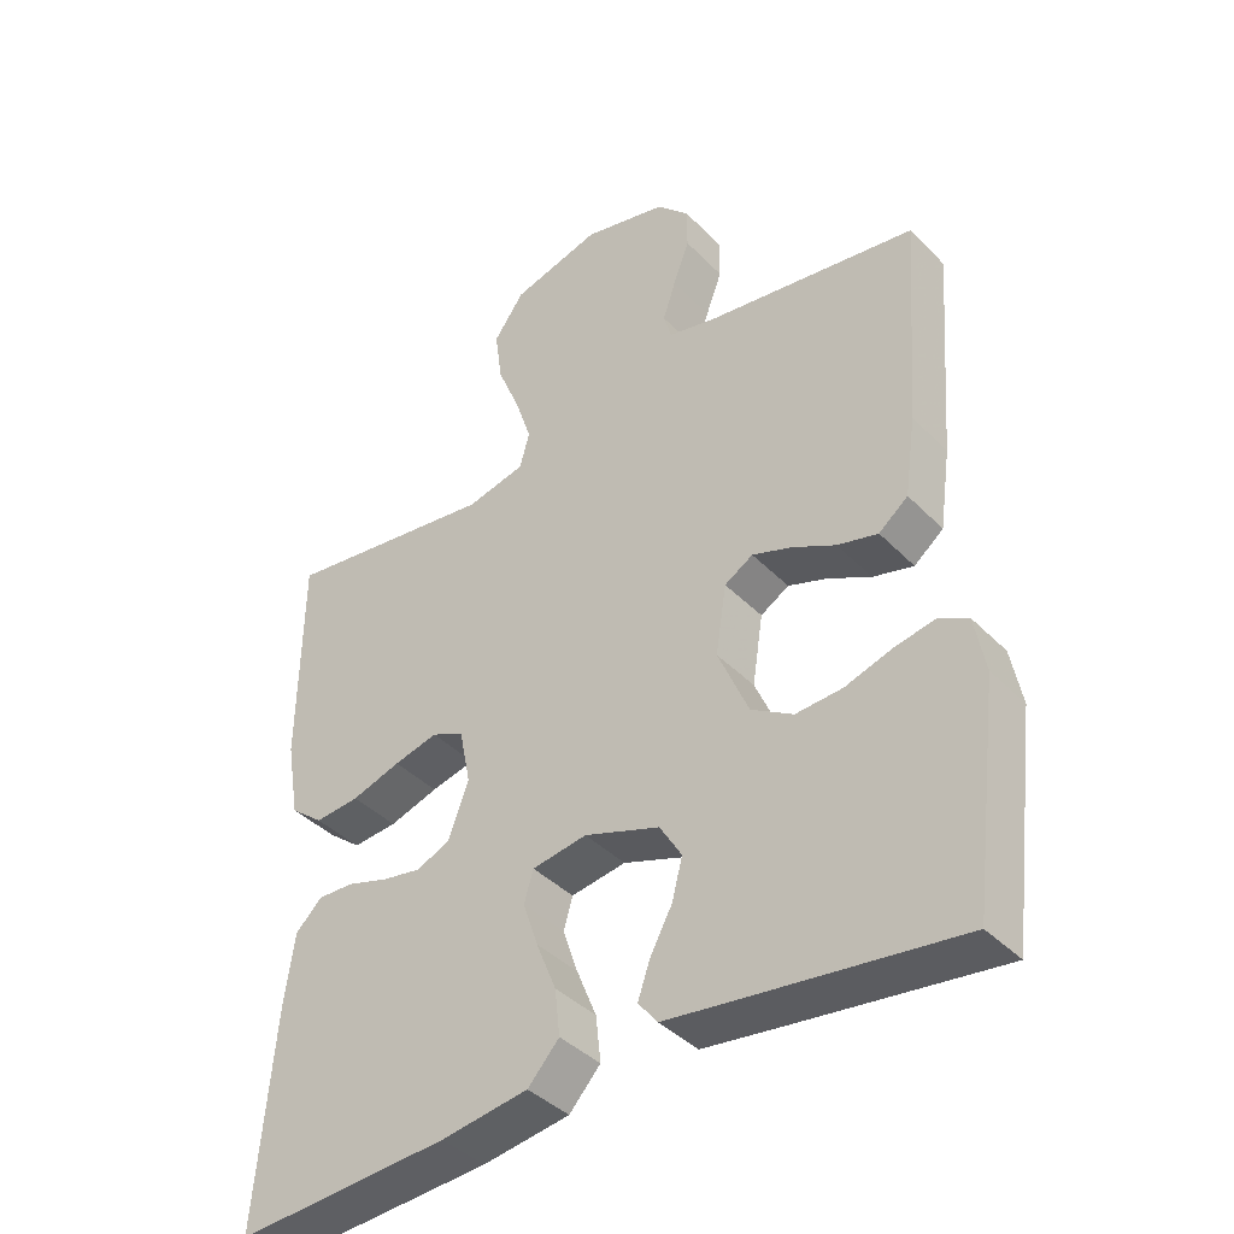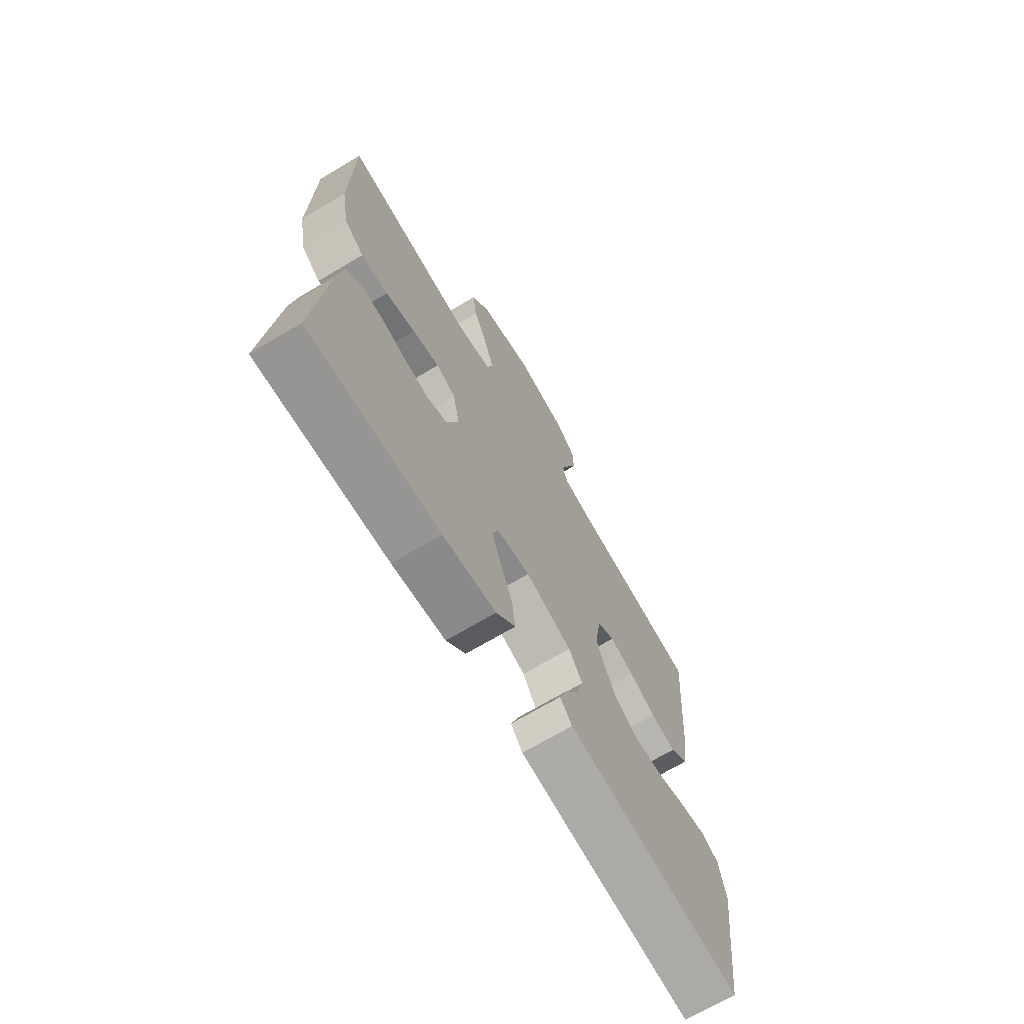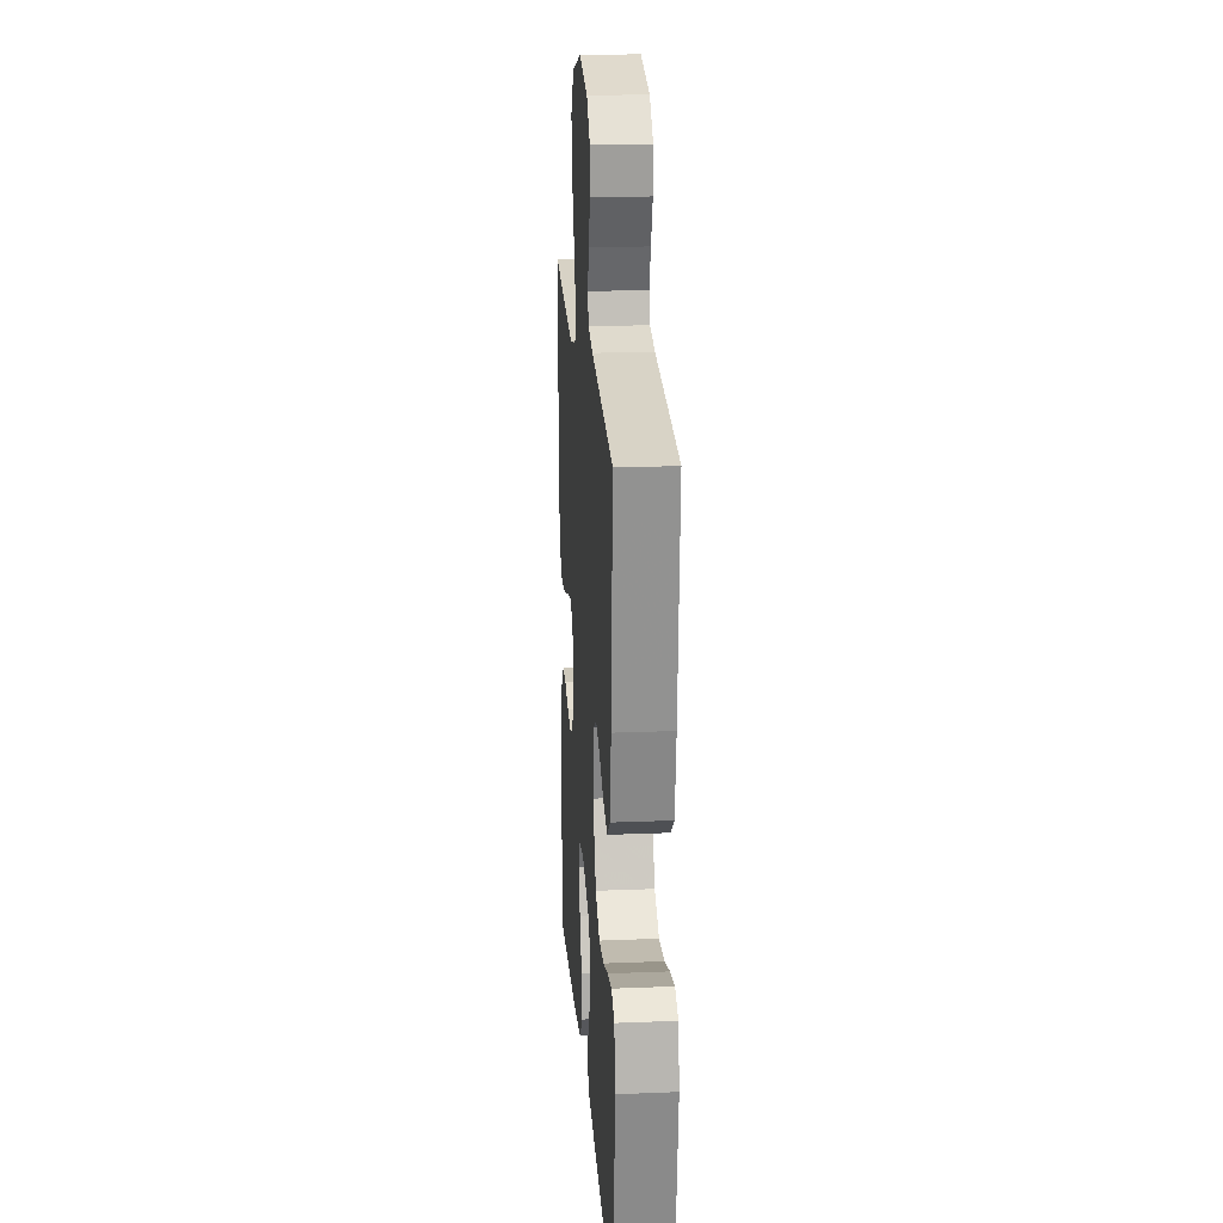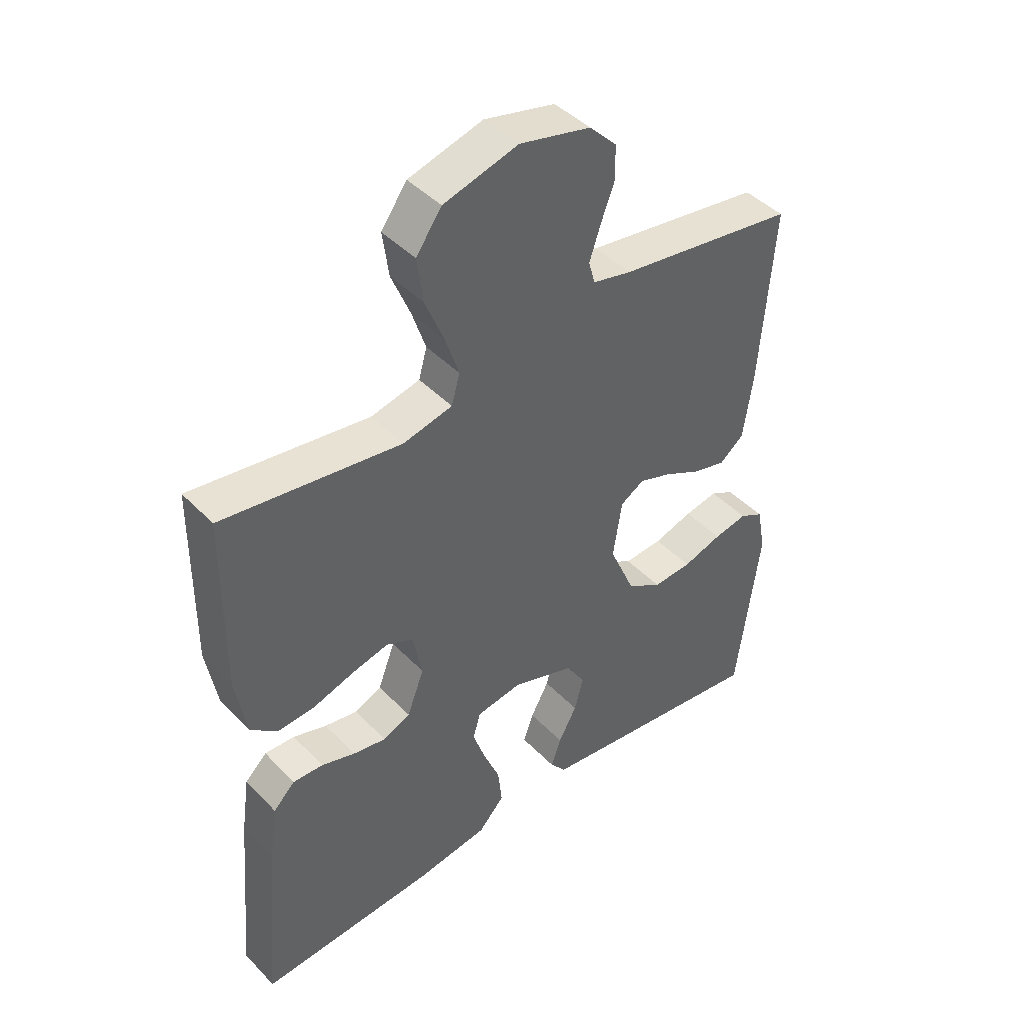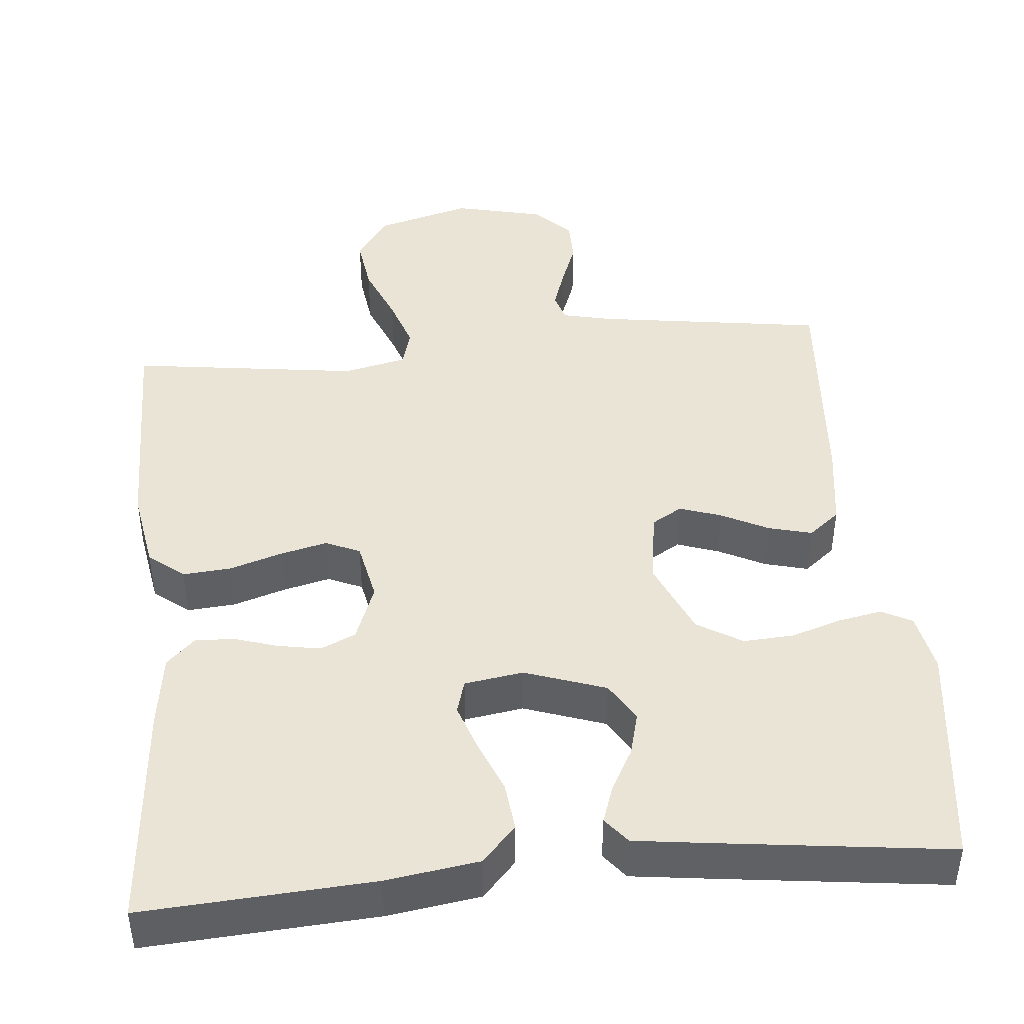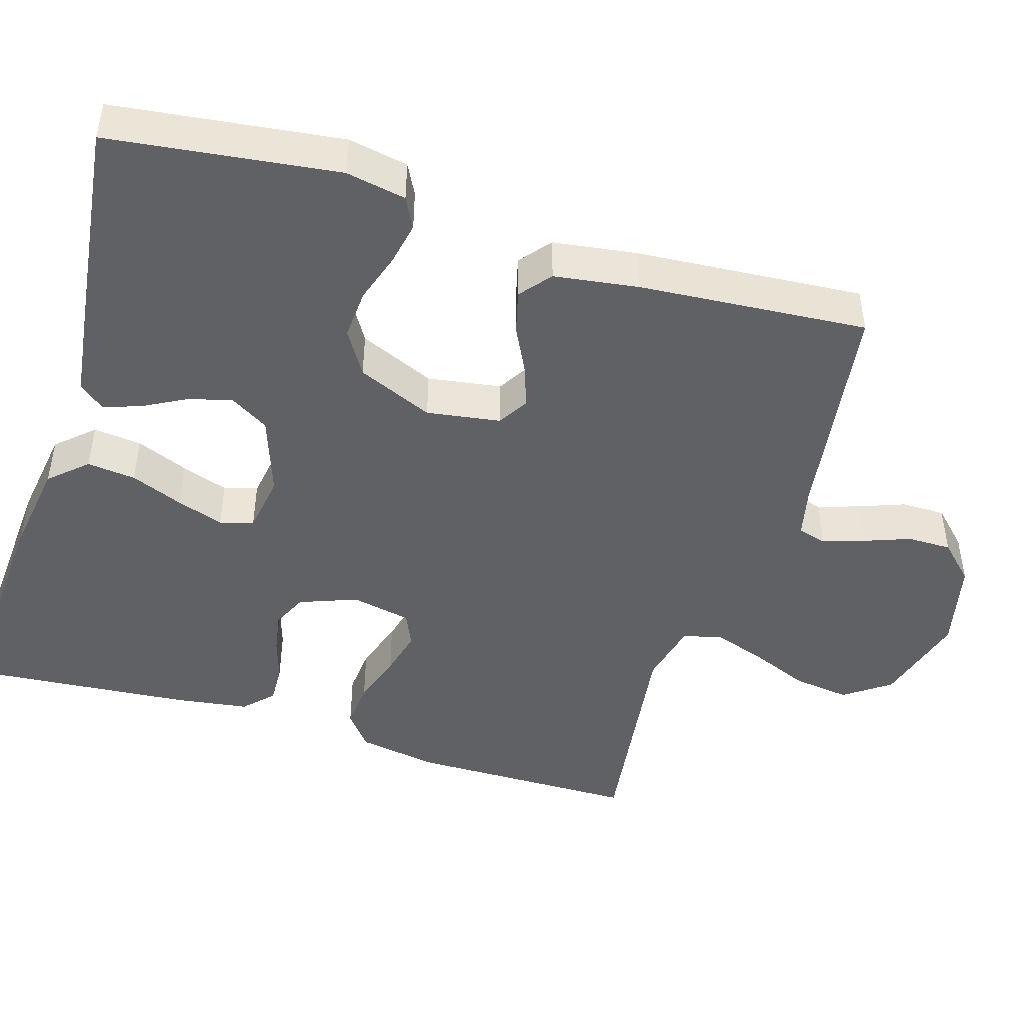
<metadata>
{"format":"obj","ext":"obj","renderer":"f3d","projection":"perspective","resolution":1024,"background":"white","views":[{"elev":-40.2,"azim":-140.9,"up":"+Z"},{"elev":-70.4,"azim":120.7,"up":"+Z"},{"elev":19.6,"azim":-94.3,"up":"+Z"},{"elev":43.9,"azim":139.8,"up":"+Z"},{"elev":43.8,"azim":174.6,"up":"+Y"},{"elev":-46.0,"azim":-107.2,"up":"+Y"}]}
</metadata>
<code>
v -0.5 0.07 0.5
v -0.2 0.07 0.544
v -0.135 0.07 0.559
v -0.124 0.07 0.597
v -0.142 0.07 0.651
v -0.165 0.07 0.712
v -0.165 0.07 0.77
v -0.119 0.07 0.817
v 0 0.07 0.845
v 0.125 0.07 0.81
v 0.168 0.07 0.75
v 0.158 0.07 0.675
v 0.126 0.07 0.597
v 0.103 0.07 0.528
v 0.117 0.07 0.478
v 0.2 0.07 0.459
v 0.5 0.07 0.5
v 0.503 0.07 0.2
v 0.485 0.07 0.094
v 0.439 0.07 0.057
v 0.376 0.07 0.062
v 0.307 0.07 0.084
v 0.245 0.07 0.099
v 0.2 0.07 0.079
v 0.184 0.07 0
v 0.213 0.07 -0.076
v 0.259 0.07 -0.097
v 0.315 0.07 -0.087
v 0.372 0.07 -0.069
v 0.423 0.07 -0.067
v 0.46 0.07 -0.103
v 0.474 0.07 -0.2
v 0.5 0.07 -0.5
v 0.2 0.07 -0.481
v 0.078 0.07 -0.463
v 0.034 0.07 -0.415
v 0.041 0.07 -0.351
v 0.069 0.07 -0.282
v 0.09 0.07 -0.22
v 0.077 0.07 -0.176
v 0 0.07 -0.164
v -0.106 0.07 -0.201
v -0.137 0.07 -0.252
v -0.122 0.07 -0.309
v -0.091 0.07 -0.366
v -0.074 0.07 -0.415
v -0.101 0.07 -0.449
v -0.2 0.07 -0.462
v -0.5 0.07 -0.5
v -0.538 0.07 -0.2
v -0.523 0.07 -0.121
v -0.483 0.07 -0.1
v -0.426 0.07 -0.111
v -0.36 0.07 -0.132
v -0.294 0.07 -0.136
v -0.235 0.07 -0.1
v -0.192 0.07 0
v -0.207 0.07 0.097
v -0.247 0.07 0.121
v -0.302 0.07 0.102
v -0.363 0.07 0.071
v -0.42 0.07 0.056
v -0.461 0.07 0.089
v -0.477 0.07 0.2
v -0.5 0 0.5
v -0.2 0 0.544
v -0.135 0 0.559
v -0.124 0 0.597
v -0.142 0 0.651
v -0.165 0 0.712
v -0.165 0 0.77
v -0.119 0 0.817
v 0 0 0.845
v 0.125 0 0.81
v 0.168 0 0.75
v 0.158 0 0.675
v 0.126 0 0.597
v 0.103 0 0.528
v 0.117 0 0.478
v 0.2 0 0.459
v 0.5 0 0.5
v 0.503 0 0.2
v 0.485 0 0.094
v 0.439 0 0.057
v 0.376 0 0.062
v 0.307 0 0.084
v 0.245 0 0.099
v 0.2 0 0.079
v 0.184 0 0
v 0.213 0 -0.076
v 0.259 0 -0.097
v 0.315 0 -0.087
v 0.372 0 -0.069
v 0.423 0 -0.067
v 0.46 0 -0.103
v 0.474 0 -0.2
v 0.5 0 -0.5
v 0.2 0 -0.481
v 0.078 0 -0.463
v 0.034 0 -0.415
v 0.041 0 -0.351
v 0.069 0 -0.282
v 0.09 0 -0.22
v 0.077 0 -0.176
v 0 0 -0.164
v -0.106 0 -0.201
v -0.137 0 -0.252
v -0.122 0 -0.309
v -0.091 0 -0.366
v -0.074 0 -0.415
v -0.101 0 -0.449
v -0.2 0 -0.462
v -0.5 0 -0.5
v -0.538 0 -0.2
v -0.523 0 -0.121
v -0.483 0 -0.1
v -0.426 0 -0.111
v -0.36 0 -0.132
v -0.294 0 -0.136
v -0.235 0 -0.1
v -0.192 0 0
v -0.207 0 0.097
v -0.247 0 0.121
v -0.302 0 0.102
v -0.363 0 0.071
v -0.42 0 0.056
v -0.461 0 0.089
v -0.477 0 0.2
f 64 1 2
f 63 64 2
f 62 63 2
f 61 62 2
f 60 61 2
f 59 60 2 3
f 58 59 3 4
f 57 58 4
f 52 53 54
f 51 52 54
f 50 51 54
f 49 50 54
f 48 49 54
f 47 48 54
f 46 47 54
f 45 46 54
f 44 45 54
f 43 44 54 55
f 42 43 55 56
f 36 37 38
f 35 36 38
f 34 35 38
f 33 34 38
f 32 33 38
f 31 32 38
f 30 31 38
f 29 30 38
f 28 29 38
f 27 28 38 39
f 26 27 39 40
f 20 21 22
f 19 20 22
f 18 19 22
f 17 18 22
f 16 17 22
f 15 16 22 23
f 11 12 13
f 10 11 13
f 9 10 13
f 8 9 13
f 7 8 13
f 6 7 13
f 5 6 13
f 4 5 13 14
f 57 4 14 15
f 56 57 15
f 42 56 15
f 41 42 15
f 25 26 40 41
f 24 25 41 15
f 15 23 24
f 66 65 128
f 66 128 127
f 66 127 126
f 66 126 125
f 66 125 124
f 67 66 124 123
f 68 67 123 122
f 68 122 121
f 118 117 116
f 118 116 115
f 118 115 114
f 118 114 113
f 118 113 112
f 118 112 111
f 118 111 110
f 118 110 109
f 118 109 108
f 119 118 108 107
f 120 119 107 106
f 102 101 100
f 102 100 99
f 102 99 98
f 102 98 97
f 102 97 96
f 102 96 95
f 102 95 94
f 102 94 93
f 102 93 92
f 103 102 92 91
f 104 103 91 90
f 86 85 84
f 86 84 83
f 86 83 82
f 86 82 81
f 86 81 80
f 87 86 80 79
f 77 76 75
f 77 75 74
f 77 74 73
f 77 73 72
f 77 72 71
f 77 71 70
f 77 70 69
f 78 77 69 68
f 79 78 68 121
f 79 121 120
f 79 120 106
f 79 106 105
f 105 104 90 89
f 79 105 89 88
f 88 87 79
f 1 65 66 2
f 2 66 67 3
f 3 67 68 4
f 4 68 69 5
f 5 69 70 6
f 6 70 71 7
f 7 71 72 8
f 8 72 73 9
f 9 73 74 10
f 10 74 75 11
f 11 75 76 12
f 12 76 77 13
f 13 77 78 14
f 14 78 79 15
f 15 79 80 16
f 16 80 81 17
f 17 81 82 18
f 18 82 83 19
f 19 83 84 20
f 20 84 85 21
f 21 85 86 22
f 22 86 87 23
f 23 87 88 24
f 24 88 89 25
f 25 89 90 26
f 26 90 91 27
f 27 91 92 28
f 28 92 93 29
f 29 93 94 30
f 30 94 95 31
f 31 95 96 32
f 32 96 97 33
f 33 97 98 34
f 34 98 99 35
f 35 99 100 36
f 36 100 101 37
f 37 101 102 38
f 38 102 103 39
f 39 103 104 40
f 40 104 105 41
f 41 105 106 42
f 42 106 107 43
f 43 107 108 44
f 44 108 109 45
f 45 109 110 46
f 46 110 111 47
f 47 111 112 48
f 48 112 113 49
f 49 113 114 50
f 50 114 115 51
f 51 115 116 52
f 52 116 117 53
f 53 117 118 54
f 54 118 119 55
f 55 119 120 56
f 56 120 121 57
f 57 121 122 58
f 58 122 123 59
f 59 123 124 60
f 60 124 125 61
f 61 125 126 62
f 62 126 127 63
f 63 127 128 64
f 64 128 65 1

</code>
